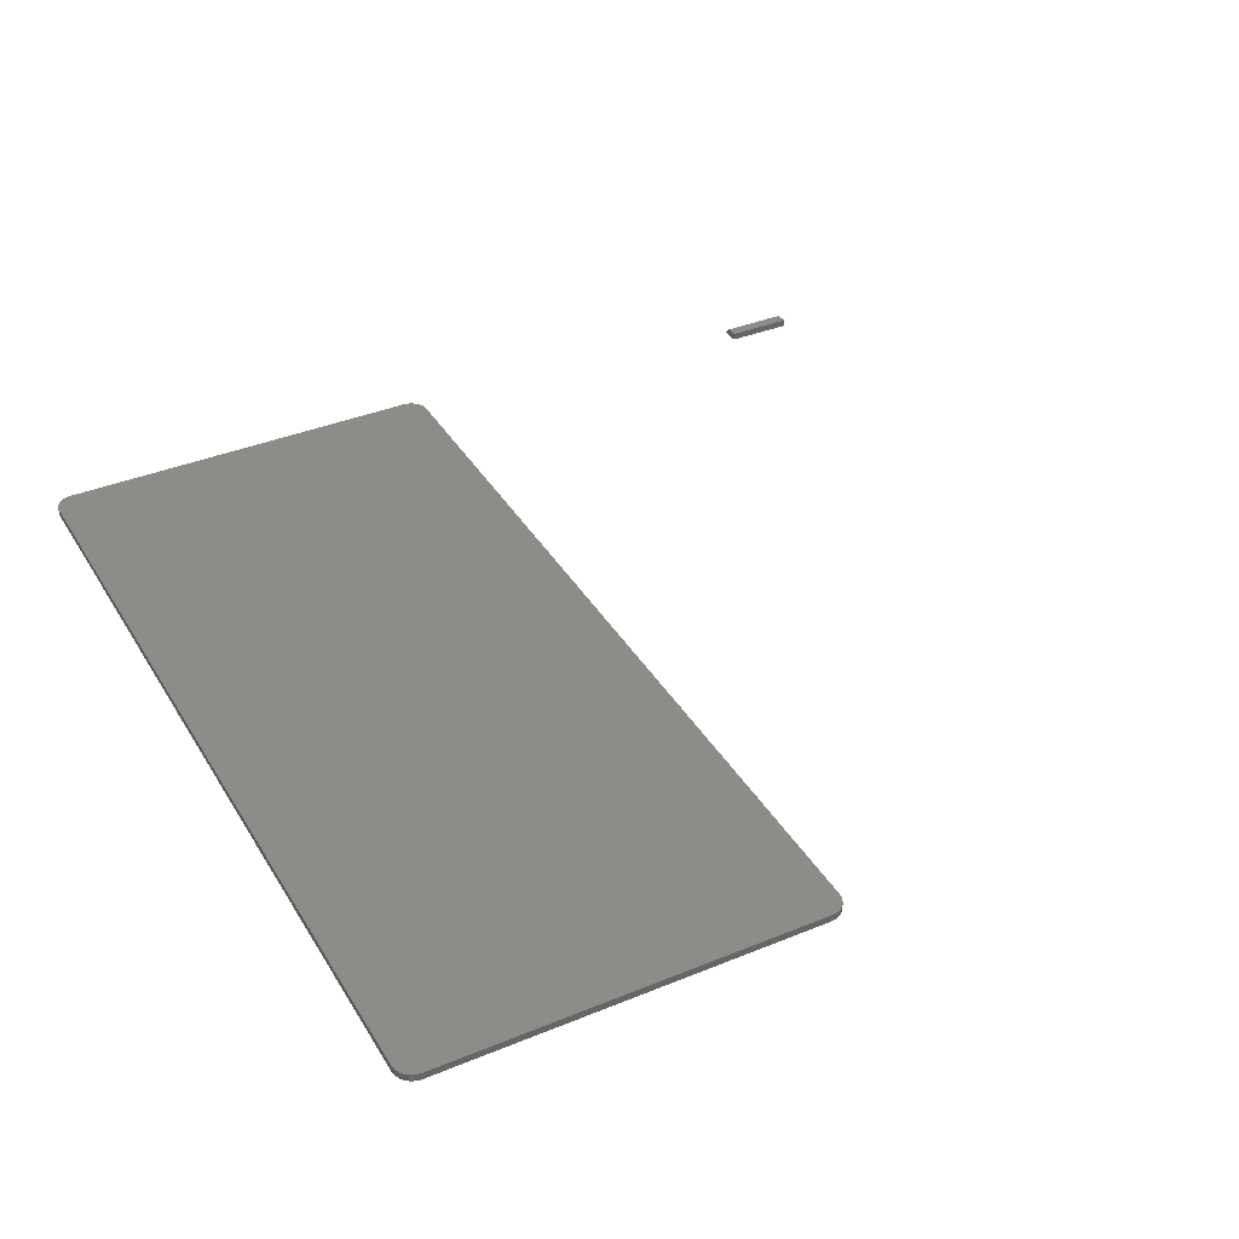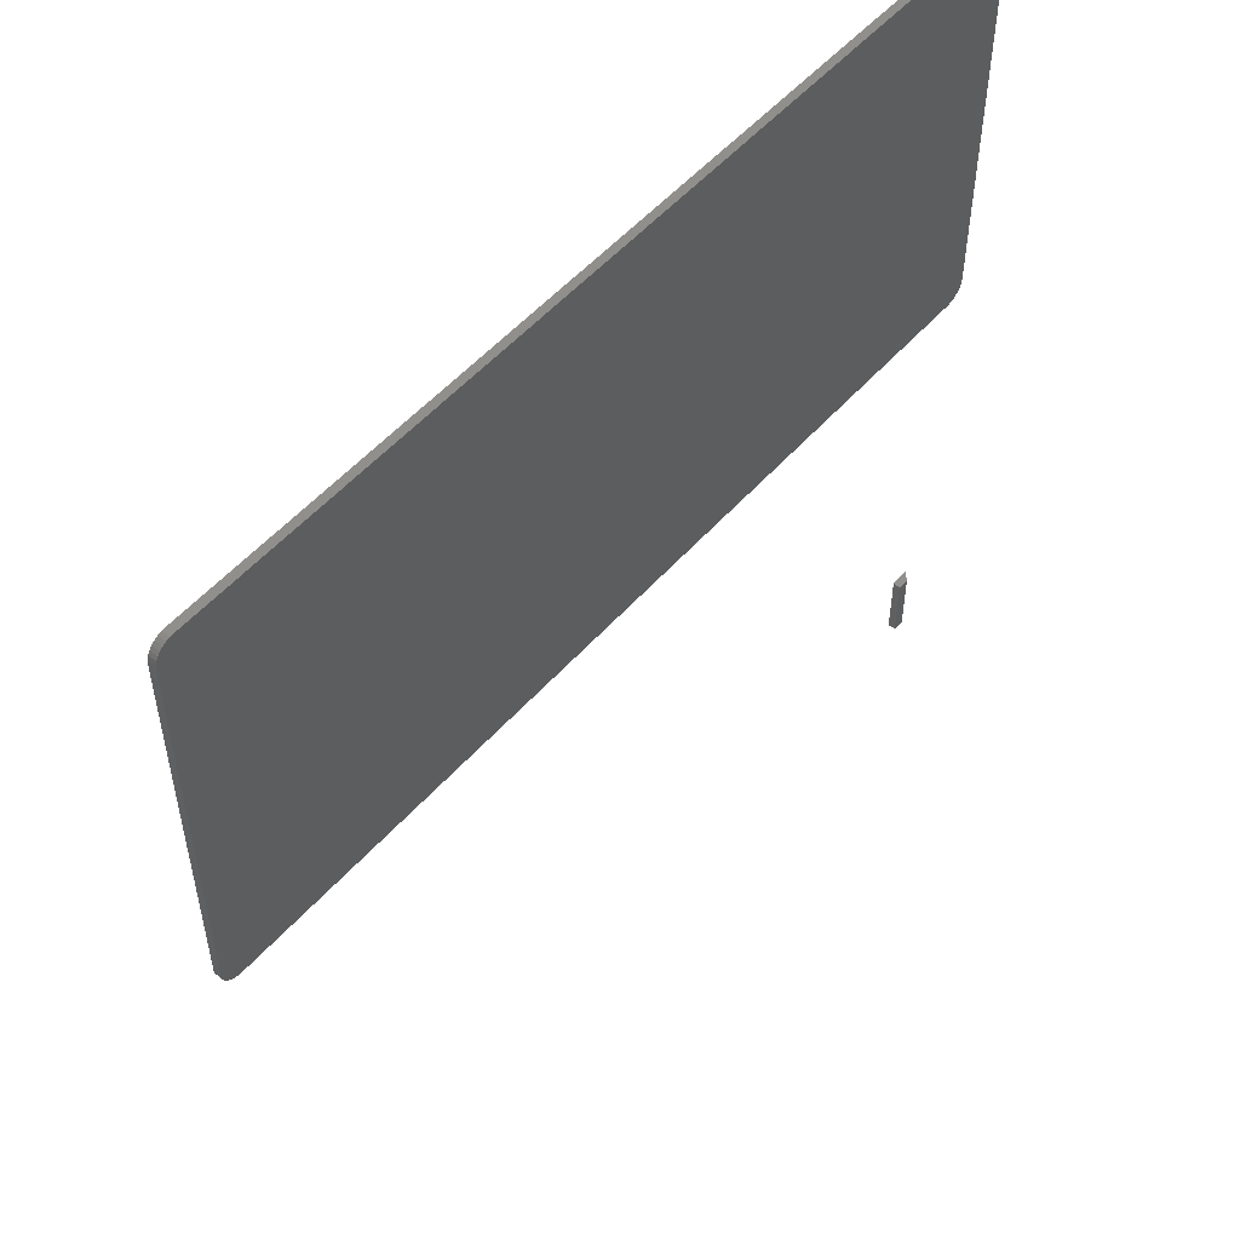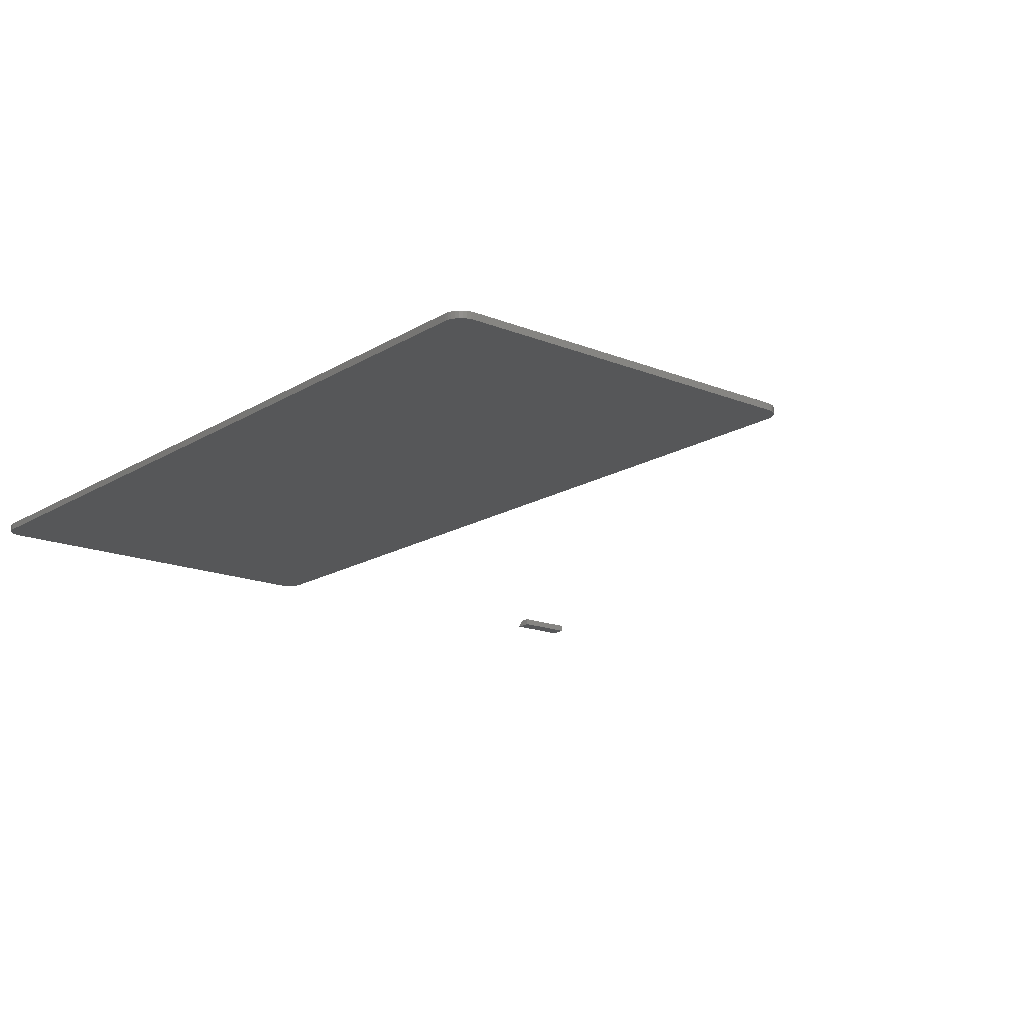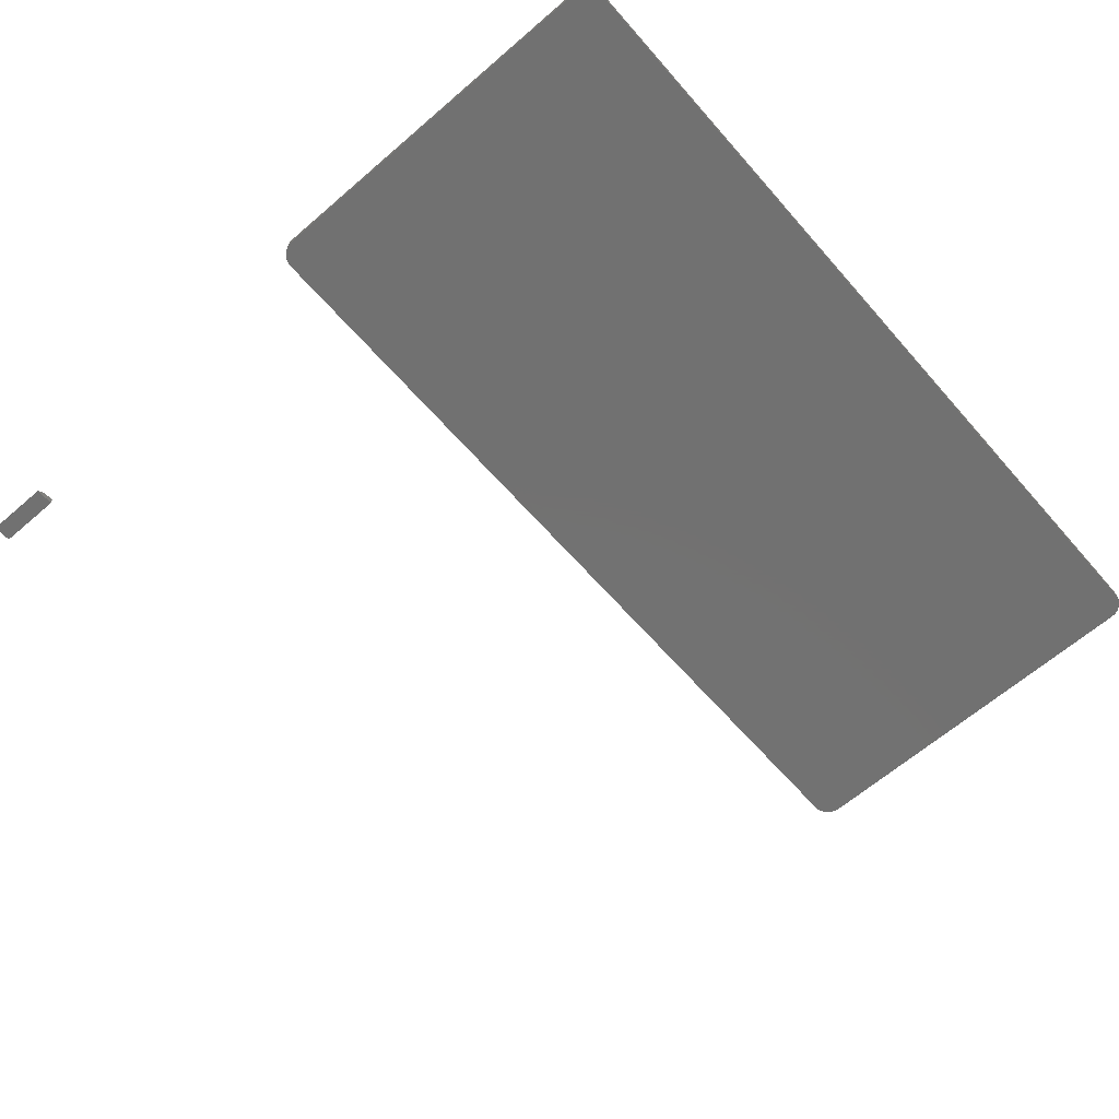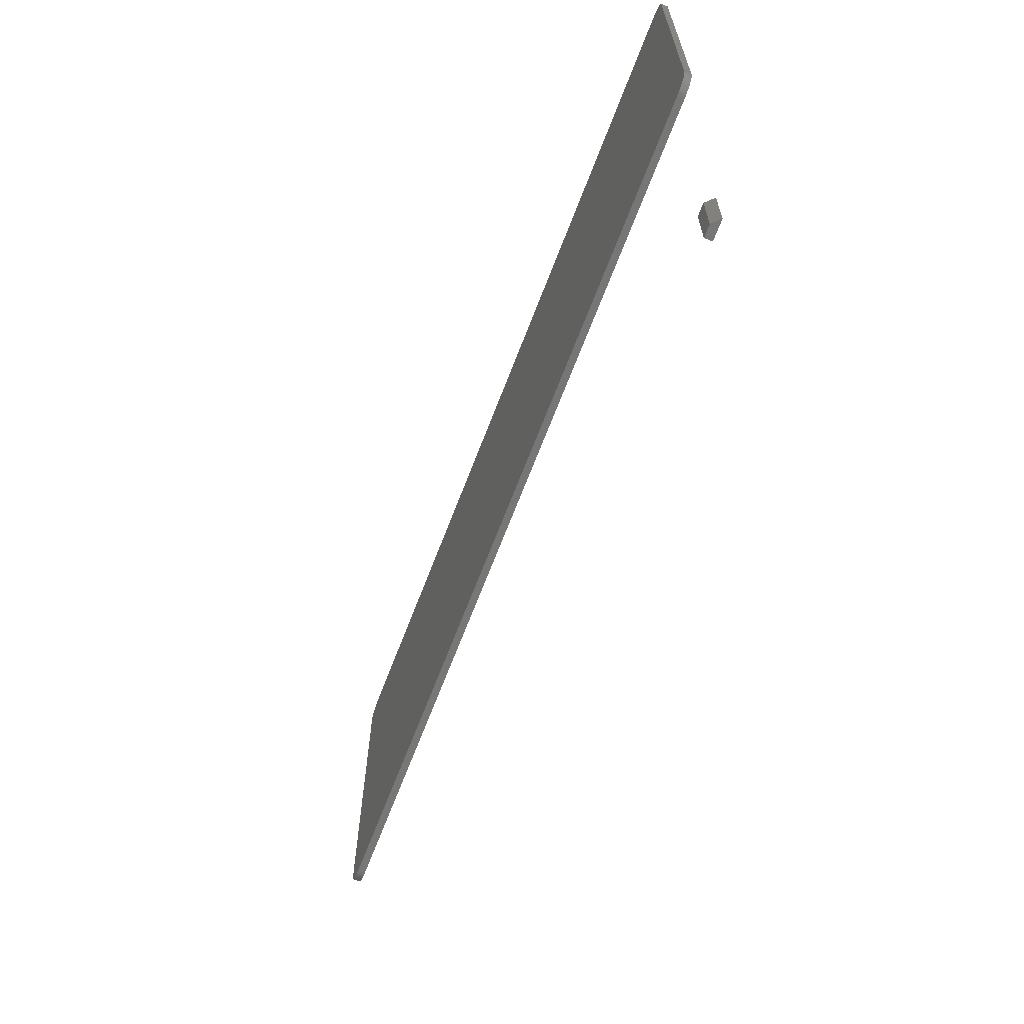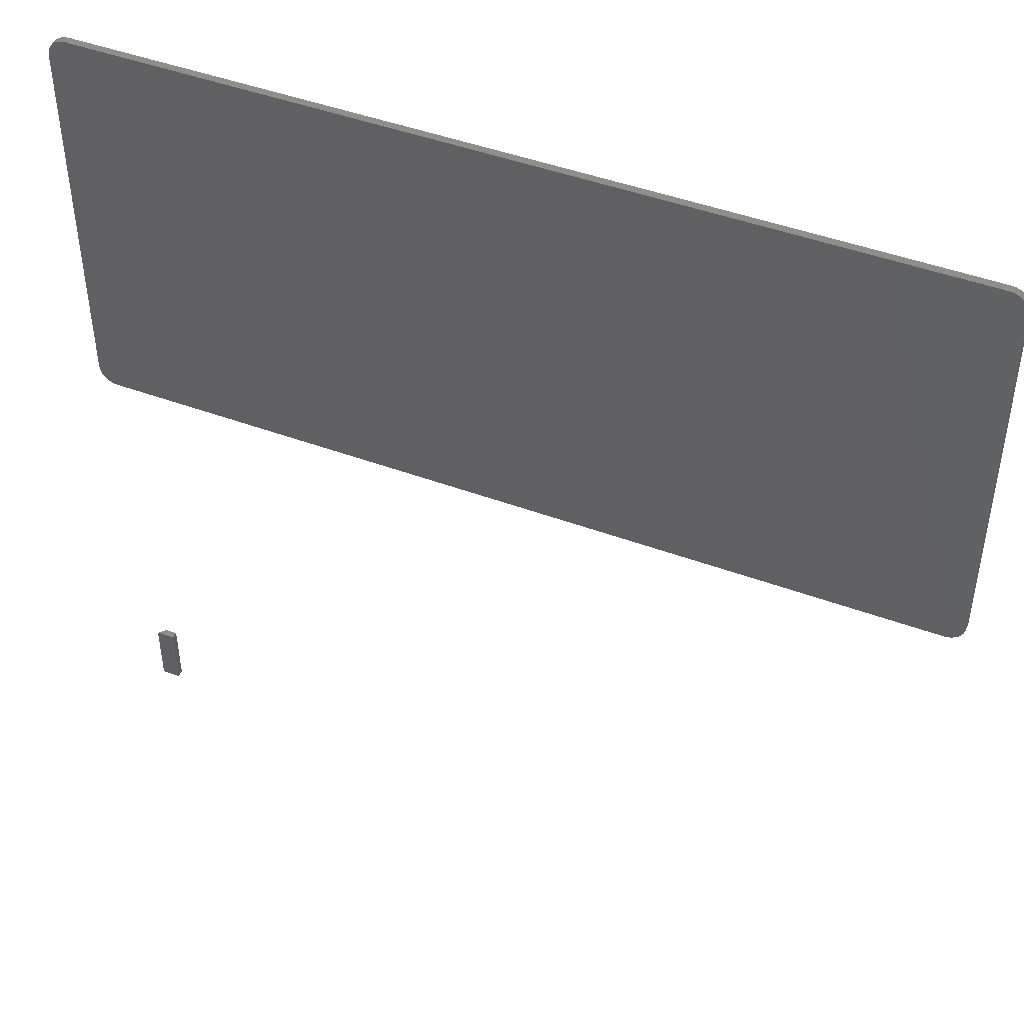
<metadata>
{"format":"stl","ext":"stl","renderer":"f3d","projection":"perspective","resolution":1024,"background":"white","views":[{"elev":37.7,"azim":-117.7,"up":"+Z"},{"elev":53.3,"azim":-49.7,"up":"+Y"},{"elev":-16.8,"azim":-129.3,"up":"+Z"},{"elev":-63.6,"azim":131.1,"up":"+Z"},{"elev":-69.2,"azim":68.9,"up":"+Y"},{"elev":46.0,"azim":-157.0,"up":"+Y"}]}
</metadata>
<code>
# stl→obj: 80 verts, 152 faces
v 0.4251 0.748 0.007812
v -0.5067 0.7461 0.007812
v 0.4286 0.7461 0.007812
v -0.5097 0.7436 0.007812
v 0.4316 0.7436 0.007812
v -0.5122 0.7406 0.007812
v 0.4341 0.7406 0.007812
v -0.5141 0.7371 0.007812
v 0.436 0.7371 0.007812
v -0.5152 0.7334 0.007812
v 0.4371 0.7334 0.007812
v 0.4371 0.3242 0.007812
v -0.5141 0.3204 0.007812
v 0.436 0.3204 0.007812
v -0.5122 0.317 0.007812
v 0.4341 0.317 0.007812
v -0.5097 0.3139 0.007812
v 0.4316 0.3139 0.007812
v -0.5067 0.3114 0.007812
v 0.4286 0.3114 0.007812
v -0.5032 0.3096 0.007812
v -0.5032 0.748 0.007812
v 0.4213 0.7491 0.007812
v 0.4174 0.7495 0.007812
v -0.4956 0.7495 0.007812
v -0.4995 0.7491 0.007812
v 0.4251 0.3096 0.007812
v -0.4995 0.3084 0.007812
v -0.4956 0.3081 0.007812
v 0.4174 0.3081 0.007812
v 0.4213 0.3084 0.007812
v 0.4375 0.7294 0.007812
v -0.5156 0.7294 0.007812
v 0.4375 0.3281 0.007812
v -0.5156 0.3281 0.007812
v -0.5152 0.3242 0.007812
v 0.4286 0.7461 0
v -0.5067 0.7461 0
v 0.4251 0.748 0
v -0.5097 0.7436 0
v 0.4316 0.7436 0
v -0.5122 0.7406 0
v 0.4341 0.7406 0
v -0.5141 0.7371 0
v 0.436 0.7371 0
v -0.5152 0.7334 0
v 0.4371 0.7334 0
v 0.436 0.3204 0
v -0.5141 0.3204 0
v 0.4371 0.3242 0
v -0.5122 0.317 0
v 0.4341 0.317 0
v -0.5097 0.3139 0
v 0.4316 0.3139 0
v -0.5067 0.3114 0
v 0.4286 0.3114 0
v -0.5032 0.3096 0
v -0.5032 0.748 0
v -0.4995 0.7491 0
v -0.4956 0.7495 0
v 0.4174 0.7495 0
v 0.4213 0.7491 0
v 0.4251 0.3096 0
v 0.4213 0.3084 0
v 0.4174 0.3081 0
v -0.4956 0.3081 0
v -0.4995 0.3084 0
v -0.5152 0.3242 0
v -0.5156 0.3281 0
v 0.4375 0.3281 0
v -0.5156 0.7294 0
v 0.4375 0.7294 0
v 0.3951 -0.163 0.007812
v 0.4074 -0.163 0.007812
v 0.3951 -0.09276 0.007812
v 0.4074 -0.09276 0.007812
v 0.4152 -0.09276 0
v 0.3951 -0.09276 0
v 0.3951 -0.163 0
v 0.4152 -0.163 0
f 1 2 3
f 3 2 4
f 3 4 5
f 5 4 6
f 5 6 7
f 7 6 8
f 7 8 9
f 9 8 10
f 9 10 11
f 12 13 14
f 14 13 15
f 14 15 16
f 16 15 17
f 16 17 18
f 18 17 19
f 18 19 20
f 20 19 21
f 22 2 1
f 22 1 23
f 22 23 24
f 22 24 25
f 22 25 26
f 27 20 21
f 27 21 28
f 27 28 29
f 27 29 30
f 27 30 31
f 11 10 32
f 32 10 33
f 32 33 34
f 34 33 35
f 34 35 12
f 12 35 36
f 12 36 13
f 37 38 39
f 40 38 37
f 41 40 37
f 42 40 41
f 43 42 41
f 44 42 43
f 45 44 43
f 46 44 45
f 47 46 45
f 48 49 50
f 51 49 48
f 52 51 48
f 53 51 52
f 54 53 52
f 55 53 54
f 56 55 54
f 57 55 56
f 58 59 60
f 58 60 61
f 58 61 62
f 58 62 39
f 58 39 38
f 63 64 65
f 63 65 66
f 63 66 67
f 63 67 57
f 63 57 56
f 49 68 50
f 50 68 69
f 50 69 70
f 70 69 71
f 70 71 72
f 72 71 46
f 72 46 47
f 33 71 35
f 35 71 69
f 71 33 46
f 46 33 10
f 46 10 44
f 44 10 8
f 44 8 42
f 42 8 6
f 42 6 40
f 40 6 4
f 40 4 38
f 38 4 2
f 38 2 58
f 58 2 22
f 58 22 59
f 59 22 26
f 59 26 60
f 60 26 25
f 24 61 25
f 25 61 60
f 61 24 62
f 62 24 23
f 62 23 39
f 39 23 1
f 39 1 37
f 37 1 3
f 37 3 41
f 41 3 5
f 41 5 43
f 43 5 7
f 43 7 45
f 45 7 9
f 45 9 47
f 47 9 11
f 47 11 72
f 72 11 32
f 34 70 32
f 32 70 72
f 70 34 50
f 50 34 12
f 50 12 48
f 48 12 14
f 48 14 52
f 52 14 16
f 52 16 54
f 54 16 18
f 54 18 56
f 56 18 20
f 56 20 63
f 63 20 27
f 63 27 64
f 64 27 31
f 64 31 65
f 65 31 30
f 29 66 30
f 30 66 65
f 66 29 67
f 67 29 28
f 67 28 57
f 57 28 21
f 57 21 55
f 55 21 19
f 55 19 53
f 53 19 17
f 53 17 51
f 51 17 15
f 51 15 49
f 49 15 13
f 49 13 68
f 68 13 36
f 68 36 69
f 69 36 35
f 73 74 75
f 75 74 76
f 76 77 75
f 75 77 78
f 73 79 74
f 74 79 80
f 79 78 80
f 80 78 77
f 74 80 76
f 76 80 77
f 75 78 73
f 73 78 79

</code>
